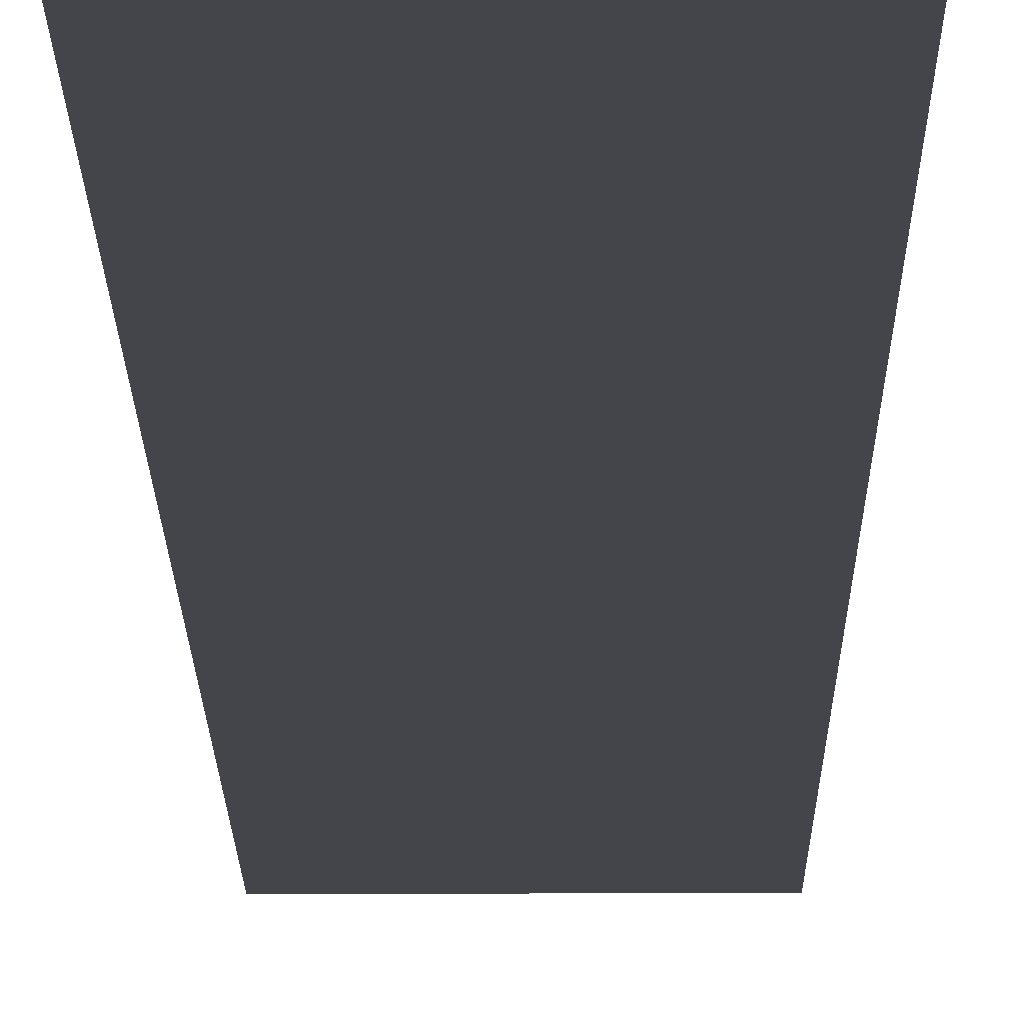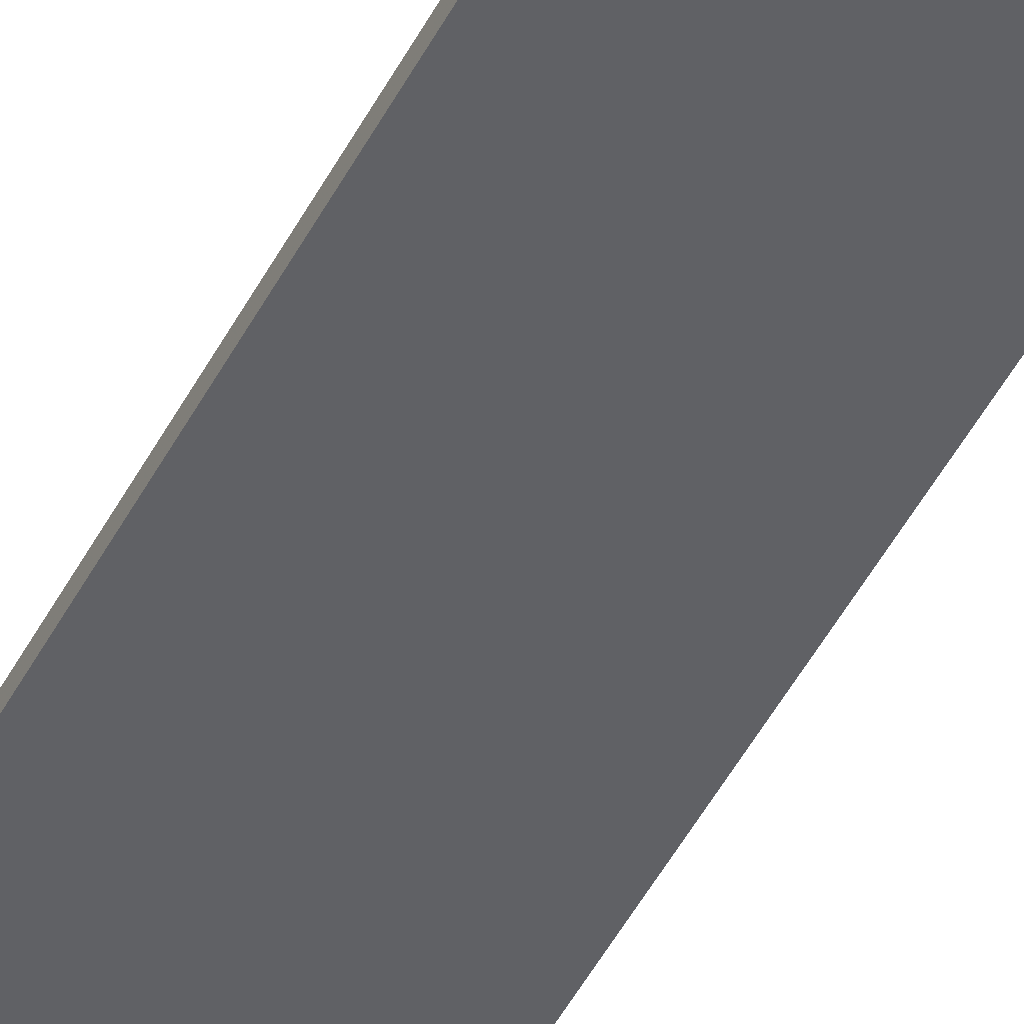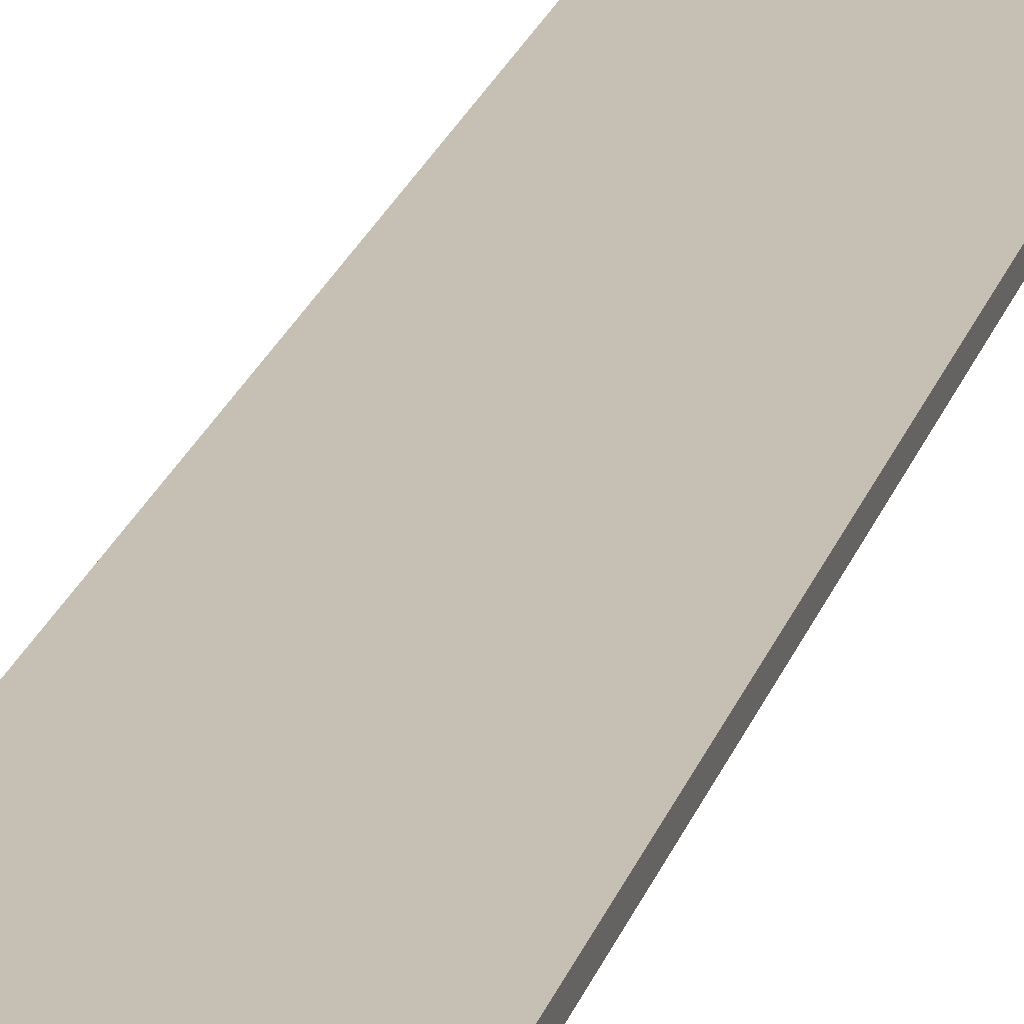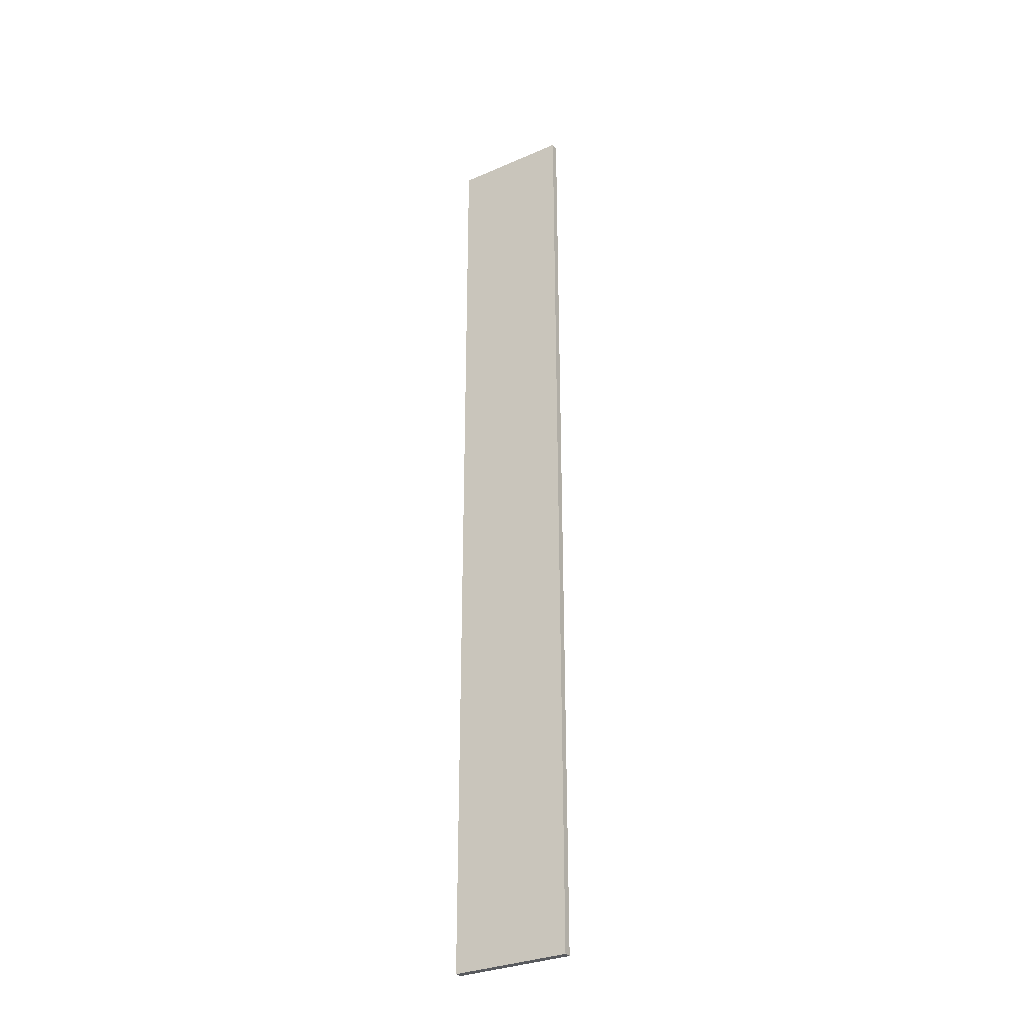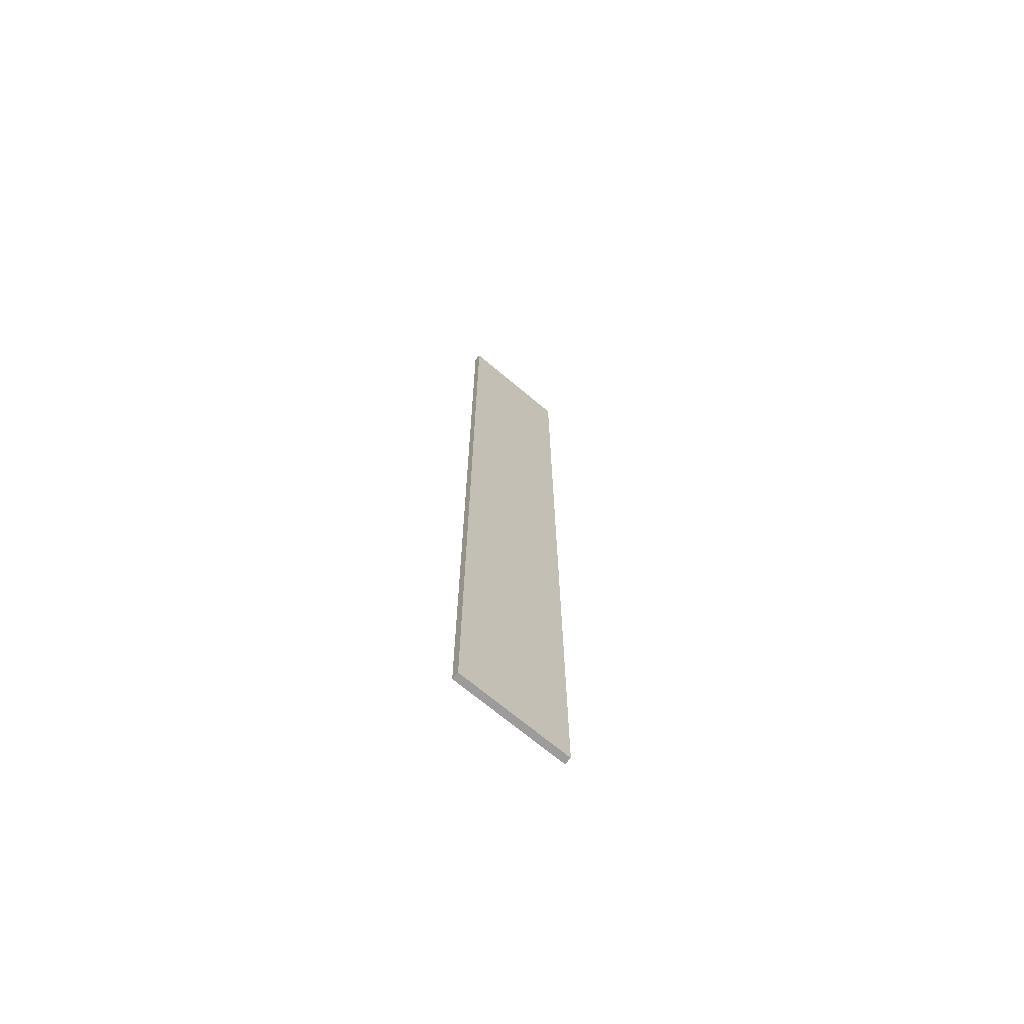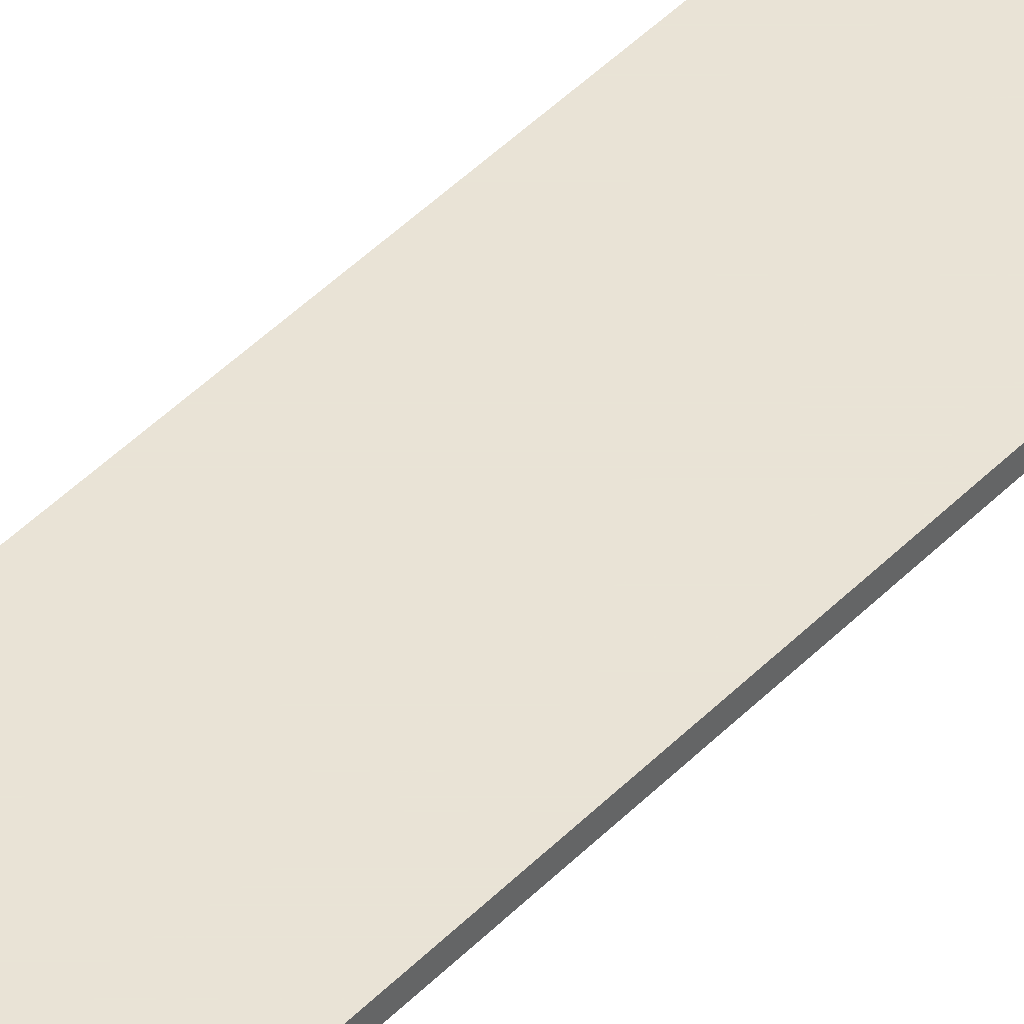
<metadata>
{"format":"obj","ext":"obj","renderer":"f3d","projection":"perspective","resolution":1024,"background":"white","views":[{"elev":-9.2,"azim":-179.7,"up":"+Z"},{"elev":-49.8,"azim":152.9,"up":"+Z"},{"elev":18.1,"azim":-167.4,"up":"+Z"},{"elev":-31.0,"azim":31.9,"up":"+Y"},{"elev":-70.0,"azim":139.9,"up":"+Y"},{"elev":42.3,"azim":-140.8,"up":"+Z"}]}
</metadata>
<code>
v -1584 2112 8
v -1488 2112 2
v -1584 2112 2
v -1488 2112 8
v -1488 1324 8
v -1584 1324 2
v -1488 1324 2
v -1584 1324 8
v -1584 1996 2
v -1584 1996 8
v -1584 1772 2
v -1584 1772 8
v -1584 1548 2
v -1584 1548 8
v -1488 1996 2
v -1488 1996 8
v -1488 1772 8
v -1488 1772 2
v -1488 1548 8
v -1488 1548 2
v -1584 1440 2
v -1488 1440 2
v -1584 1664 2
v -1488 1664 2
v -1584 1888 2
v -1488 1888 2
v -1488 1440 8
v -1584 1440 8
v -1488 1664 8
v -1584 1664 8
v -1488 1888 8
v -1584 1888 8
f 1 2 3
f 1 4 2
f 5 6 7
f 5 8 6
f 9 1 3
f 9 10 1
f 11 10 9
f 11 12 10
f 13 12 11
f 13 14 12
f 8 13 6
f 8 14 13
f 4 15 2
f 4 16 15
f 15 17 18
f 15 16 17
f 18 19 20
f 18 17 19
f 20 5 7
f 20 19 5
f 21 7 6
f 21 22 7
f 23 22 21
f 23 24 22
f 25 24 23
f 25 26 24
f 3 26 25
f 3 2 26
f 8 27 28
f 8 5 27
f 28 29 30
f 28 27 29
f 30 31 32
f 30 29 31
f 32 4 1
f 32 31 4

</code>
